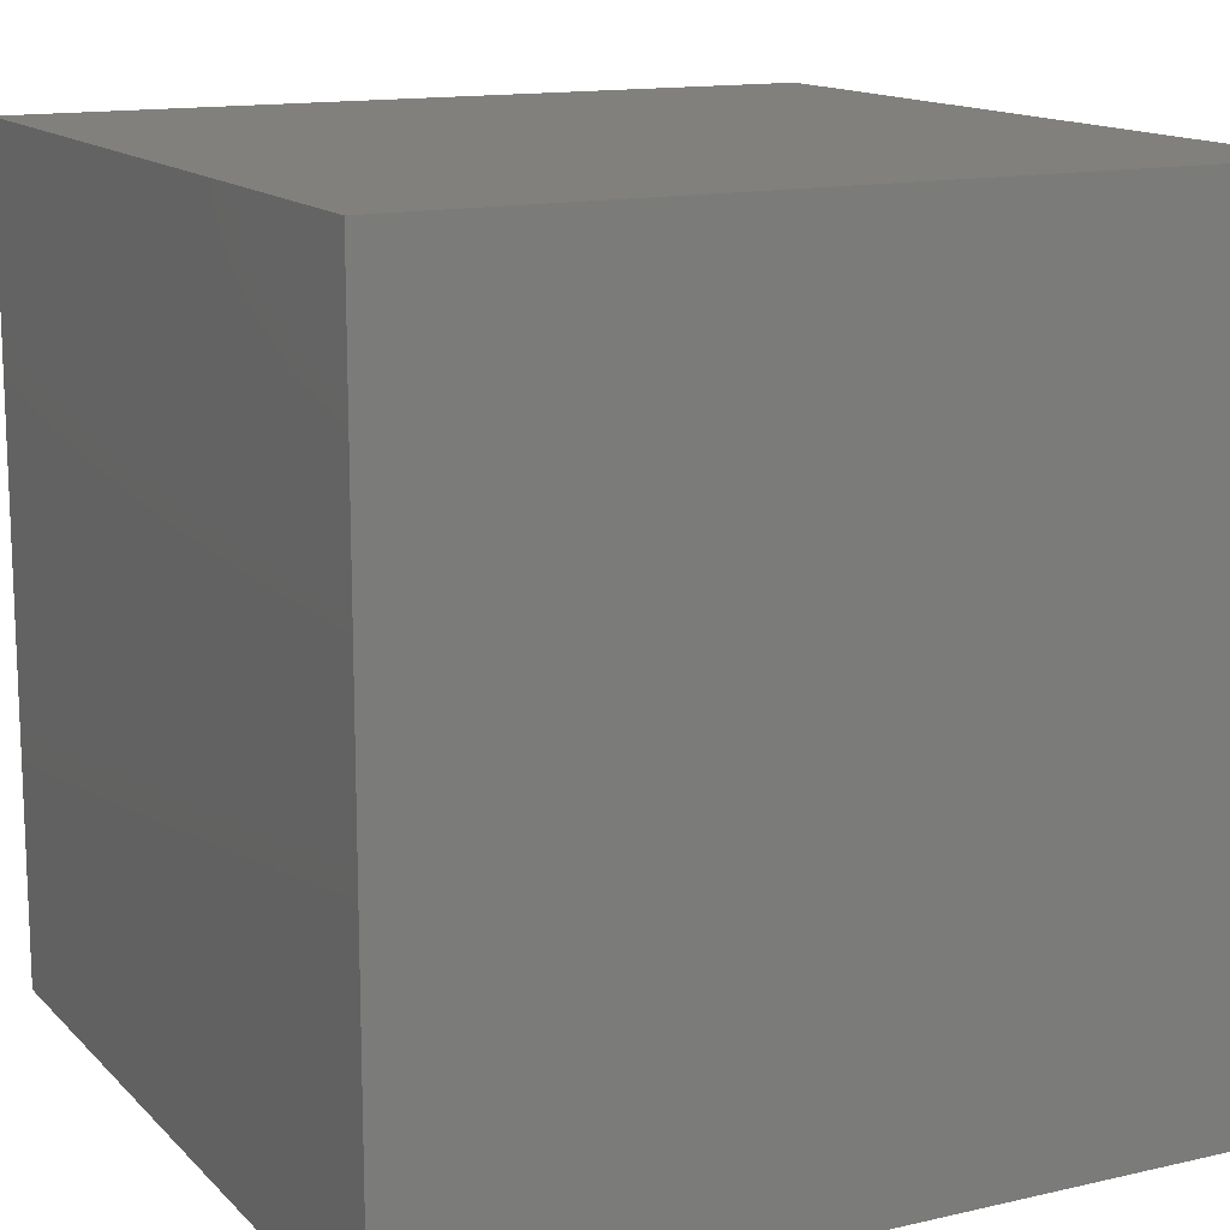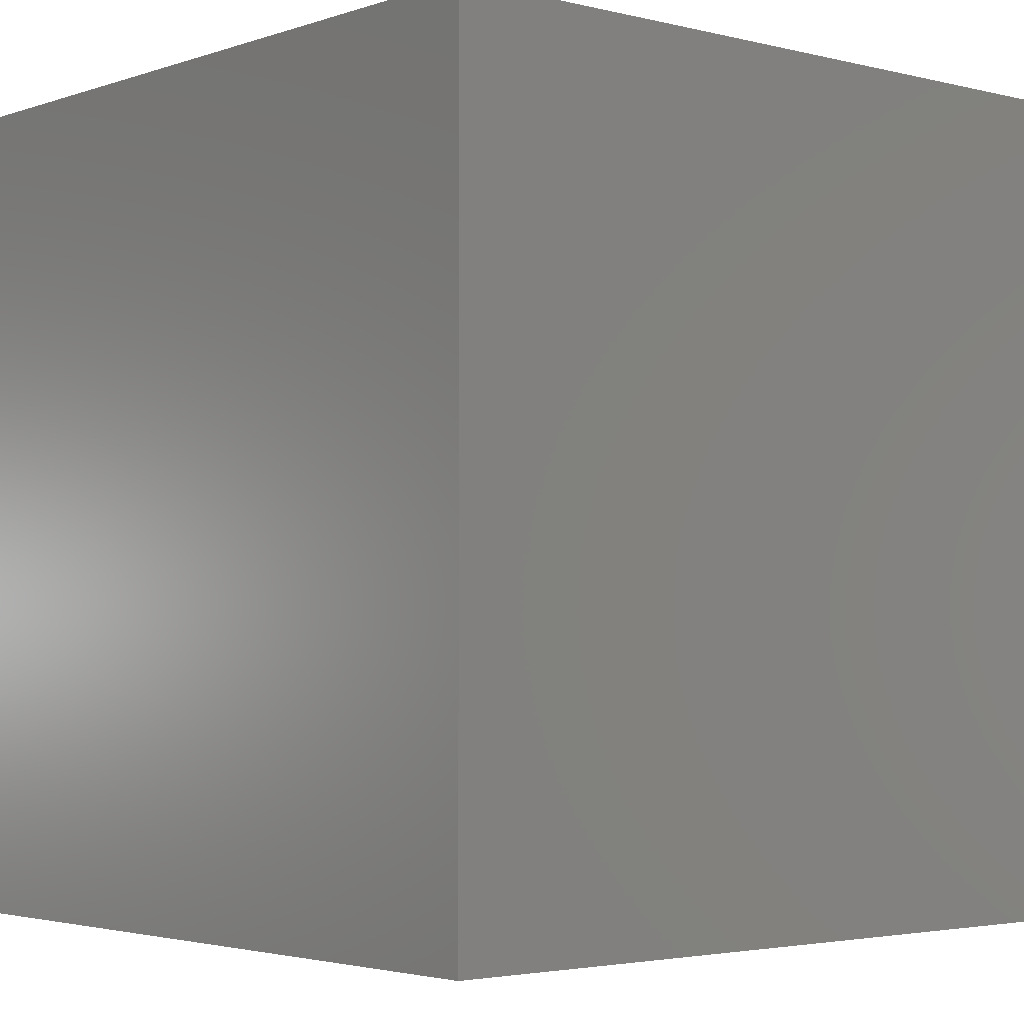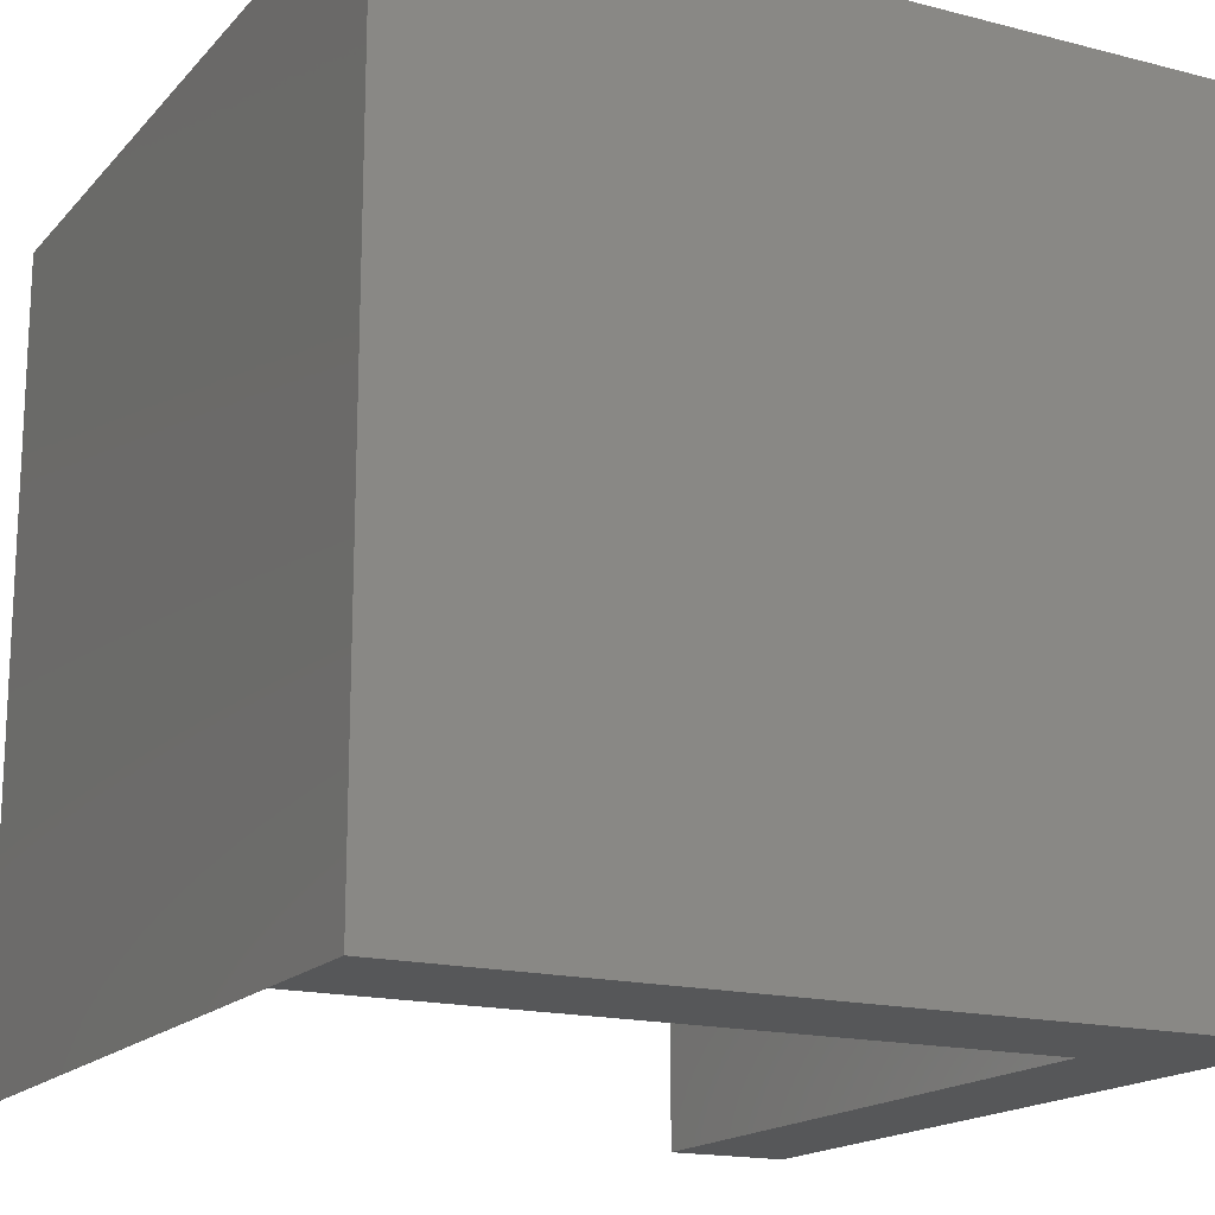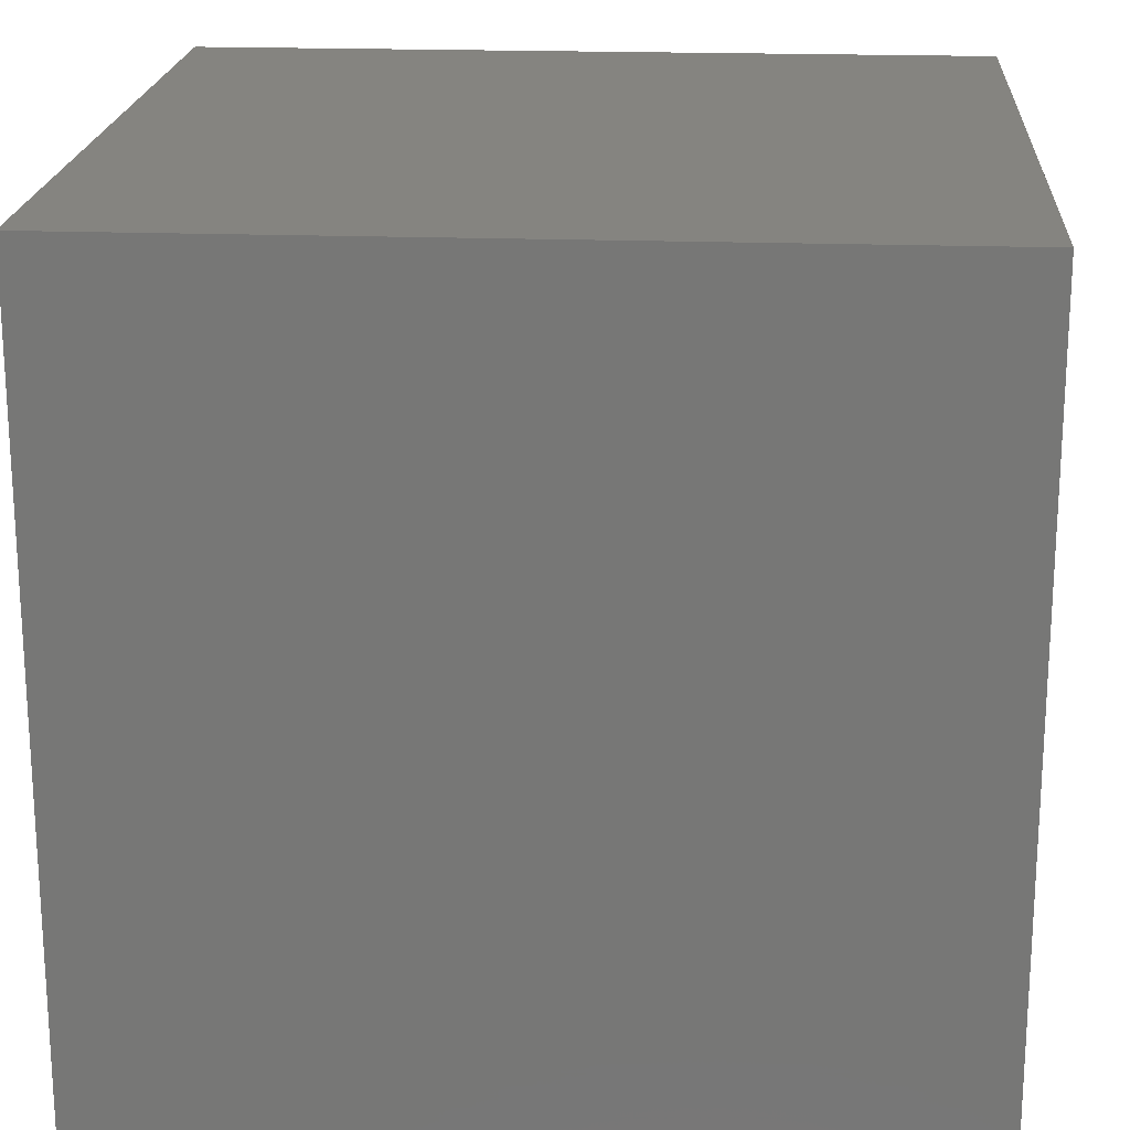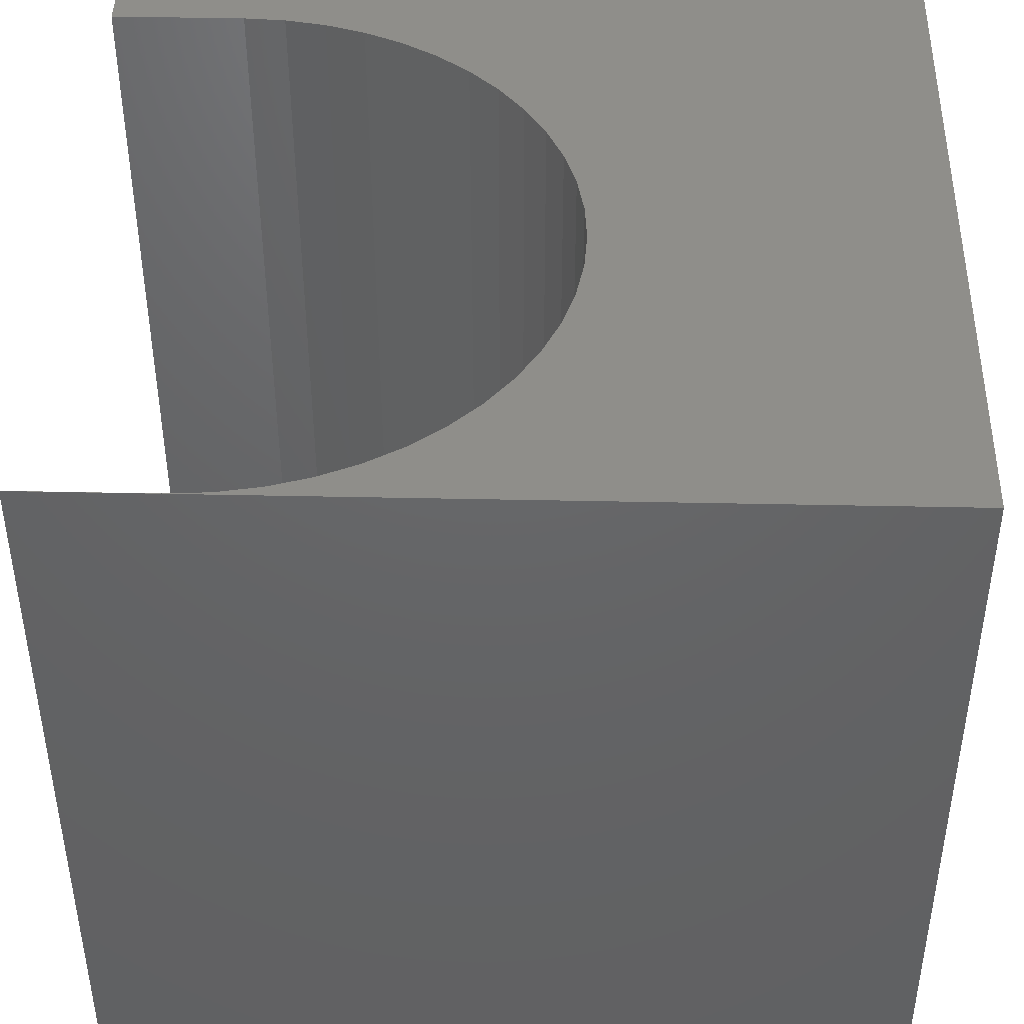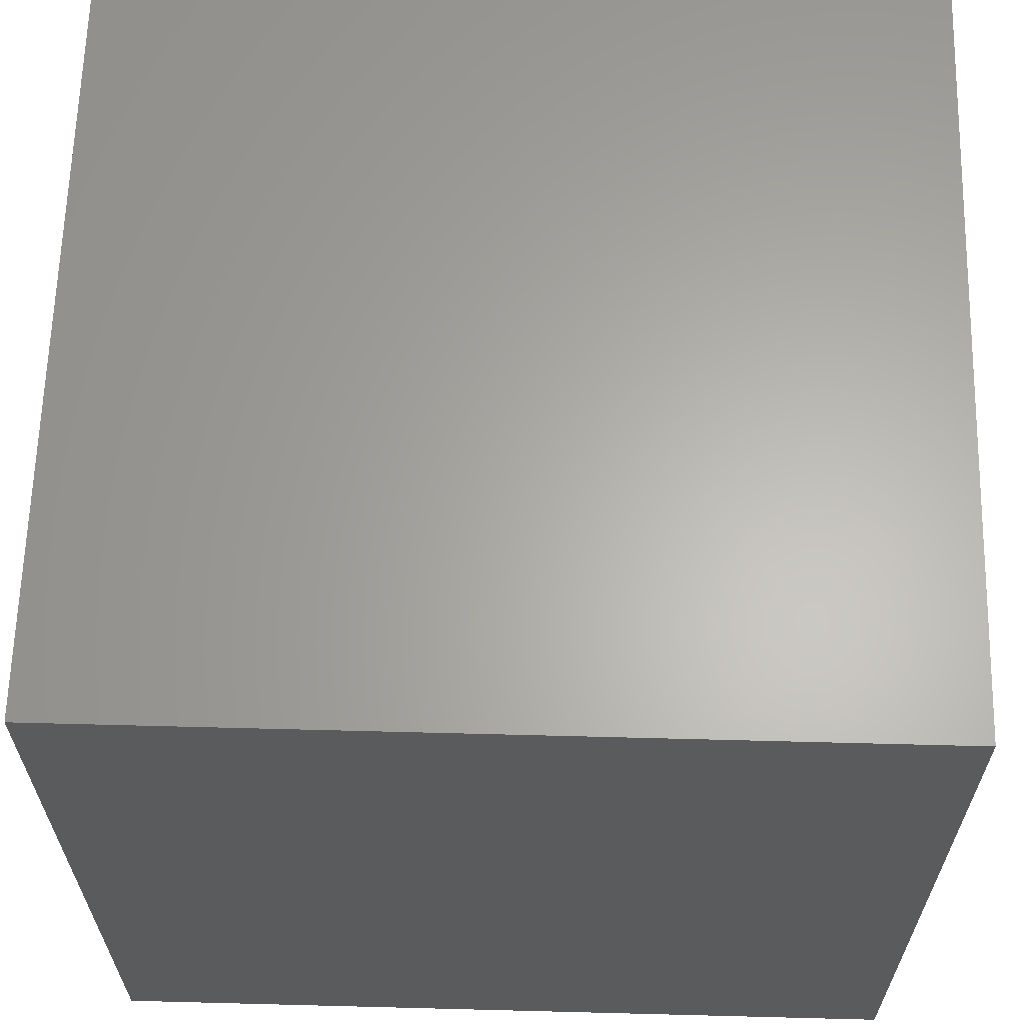
<metadata>
{"format":"stl","ext":"stl","renderer":"f3d","projection":"perspective","resolution":1024,"background":"white","views":[{"elev":14.0,"azim":153.0,"up":"+Y"},{"elev":-3.0,"azim":139.3,"up":"+Z"},{"elev":-16.9,"azim":152.6,"up":"+Y"},{"elev":19.8,"azim":-86.1,"up":"+Y"},{"elev":44.0,"azim":91.4,"up":"+Z"},{"elev":63.5,"azim":-178.5,"up":"+Y"}]}
</metadata>
<code>
# stl→obj: 66 verts, 128 faces
v 0 10 10
v 0 10 0
v 0 0 10
v 0 0 0
v 8.573 4.791 10
v 8.934 4.43 10
v 10 10 10
v 9.996 0 10
v 10 0 10
v 9.996 1.629 10
v 8.172 5.106 10
v 6.281 5.823 10
v 6.783 5.731 10
v 9.722 3.127 10
v 9.873 2.64 10
v 9.965 2.138 10
v 7.27 5.579 10
v 7.735 5.369 10
v 9.248 4.029 10
v 9.512 3.592 10
v 1.822 3.127 10
v 2.032 3.592 10
v 1.548 0 10
v 1.548 1.629 10
v 1.579 2.138 10
v 1.671 2.64 10
v 2.296 4.029 10
v 2.61 4.43 10
v 2.971 4.791 10
v 4.274 5.579 10
v 4.761 5.731 10
v 5.263 5.823 10
v 5.772 5.853 10
v 3.372 5.106 10
v 3.809 5.369 10
v 10 10 0
v 10 0 0
v 9.996 0 1.712
v 1.548 0 1.712
v 1.548 1.629 1.712
v 9.996 1.629 1.712
v 9.965 2.138 1.712
v 9.873 2.64 1.712
v 9.722 3.127 1.712
v 9.512 3.592 1.712
v 9.248 4.029 1.712
v 8.934 4.43 1.712
v 8.573 4.791 1.712
v 8.172 5.106 1.712
v 7.735 5.369 1.712
v 7.27 5.579 1.712
v 6.783 5.731 1.712
v 6.281 5.823 1.712
v 5.772 5.853 1.712
v 5.263 5.823 1.712
v 4.761 5.731 1.712
v 4.274 5.579 1.712
v 3.809 5.369 1.712
v 3.372 5.106 1.712
v 2.971 4.791 1.712
v 2.61 4.43 1.712
v 2.296 4.029 1.712
v 2.032 3.592 1.712
v 1.822 3.127 1.712
v 1.671 2.64 1.712
v 1.579 2.138 1.712
f 1 2 3
f 3 2 4
f 5 6 7
f 8 9 10
f 10 9 7
f 5 7 11
f 7 12 13
f 14 15 7
f 7 15 16
f 7 16 10
f 13 17 7
f 7 17 18
f 7 18 11
f 6 19 7
f 7 19 20
f 7 20 14
f 1 21 22
f 23 24 3
f 3 24 25
f 3 25 1
f 1 25 26
f 1 26 21
f 22 27 1
f 1 27 28
f 1 28 29
f 30 31 1
f 1 31 32
f 1 32 7
f 7 32 33
f 7 33 12
f 29 34 1
f 1 34 35
f 1 35 30
f 36 7 37
f 37 7 9
f 2 36 4
f 4 36 37
f 7 36 1
f 1 36 2
f 9 8 38
f 23 3 39
f 39 3 4
f 39 4 38
f 38 4 37
f 38 37 9
f 39 40 23
f 23 40 24
f 41 10 16
f 41 16 42
f 42 16 15
f 42 15 43
f 43 15 14
f 43 14 44
f 44 14 20
f 44 20 45
f 45 20 19
f 45 19 46
f 46 19 6
f 46 6 47
f 47 6 5
f 47 5 48
f 48 5 11
f 48 11 49
f 49 11 18
f 49 18 50
f 50 18 17
f 50 17 51
f 51 17 13
f 51 13 52
f 52 13 12
f 52 12 53
f 53 12 33
f 53 33 54
f 54 33 32
f 54 32 55
f 55 32 31
f 55 31 56
f 56 31 30
f 56 30 57
f 57 30 35
f 57 35 58
f 58 35 34
f 58 34 59
f 59 34 29
f 59 29 60
f 60 29 28
f 60 28 61
f 61 28 27
f 61 27 62
f 62 27 22
f 62 22 63
f 63 22 21
f 63 21 64
f 64 21 26
f 64 26 65
f 65 26 25
f 65 25 66
f 66 25 24
f 66 24 40
f 41 38 10
f 10 38 8
f 40 39 38
f 55 56 40
f 38 41 40
f 40 41 42
f 40 42 43
f 49 50 40
f 40 50 51
f 40 51 52
f 43 44 40
f 40 44 45
f 40 45 46
f 46 47 40
f 40 47 48
f 40 48 49
f 52 53 40
f 40 53 54
f 40 54 55
f 57 65 56
f 56 65 66
f 56 66 40
f 63 59 62
f 62 59 60
f 62 60 61
f 57 58 65
f 65 58 59
f 65 59 64
f 64 59 63

</code>
